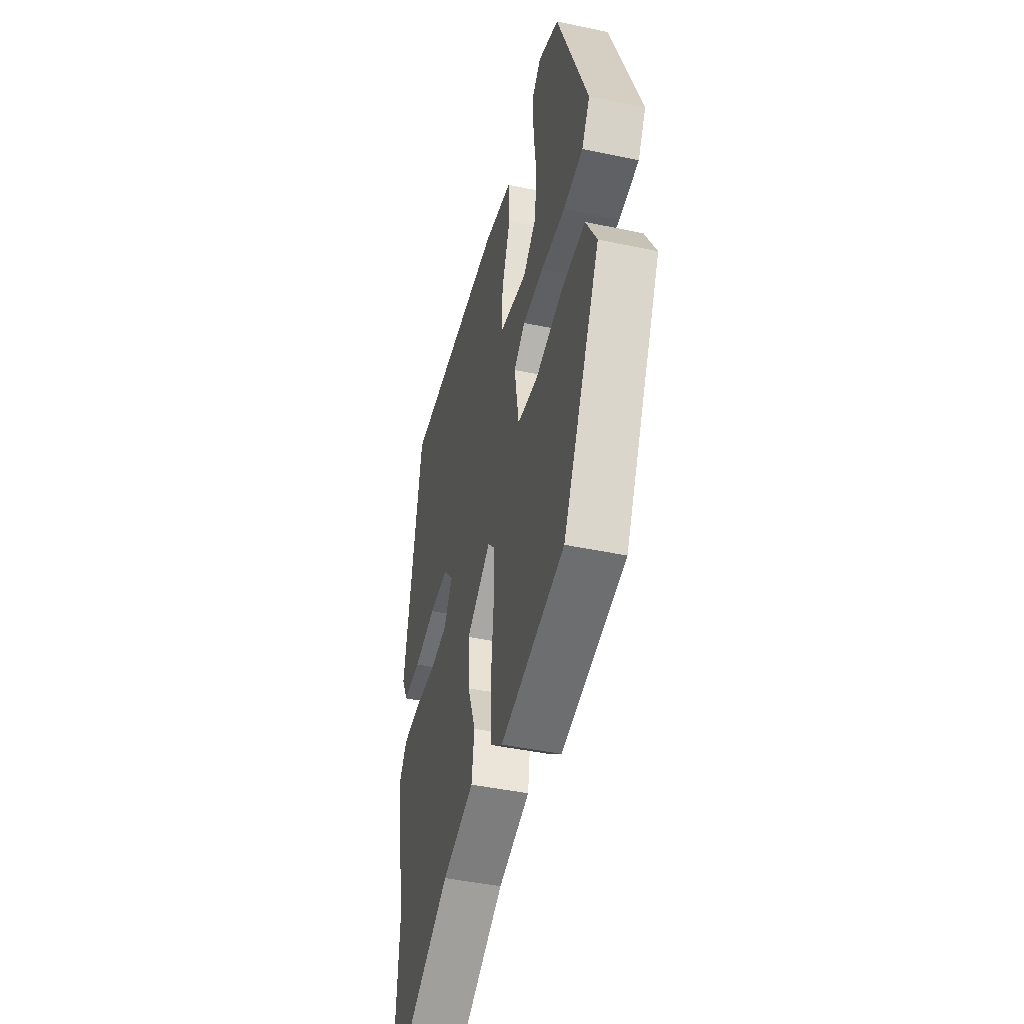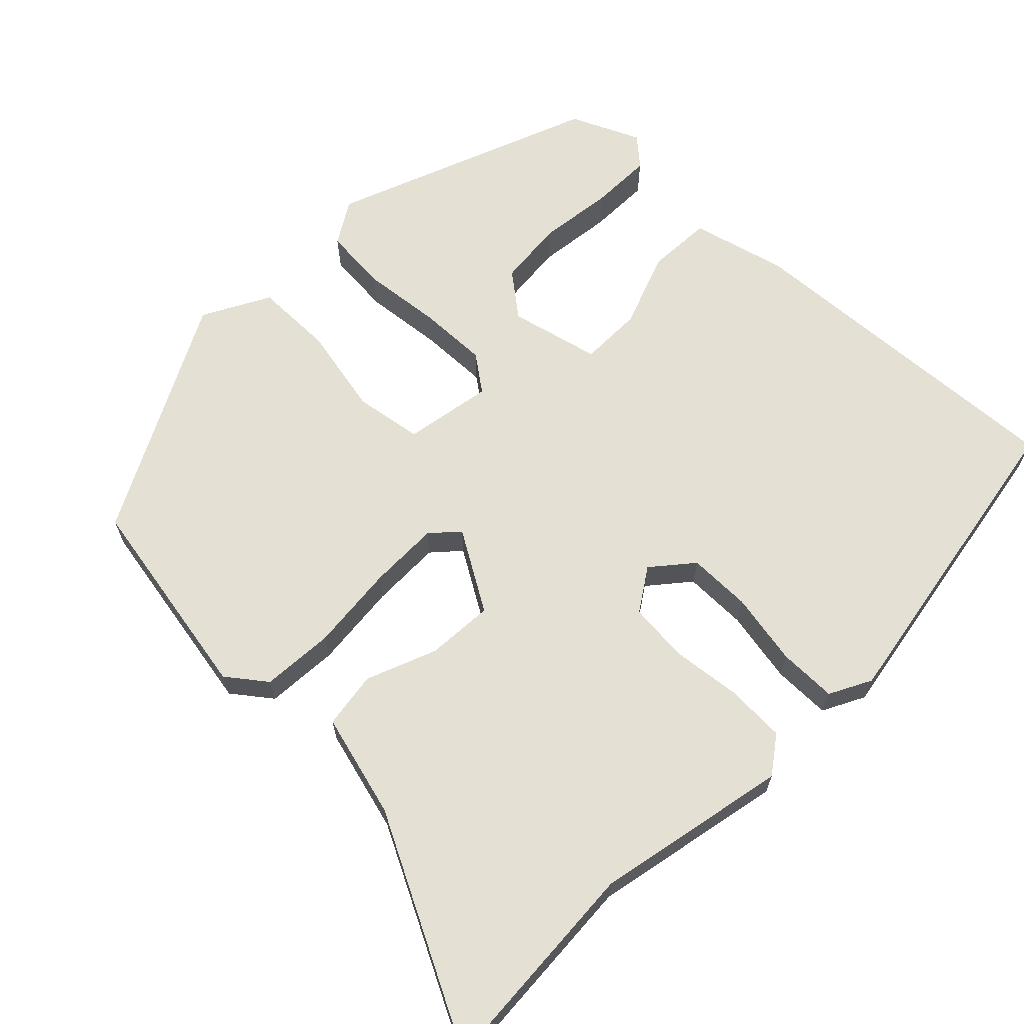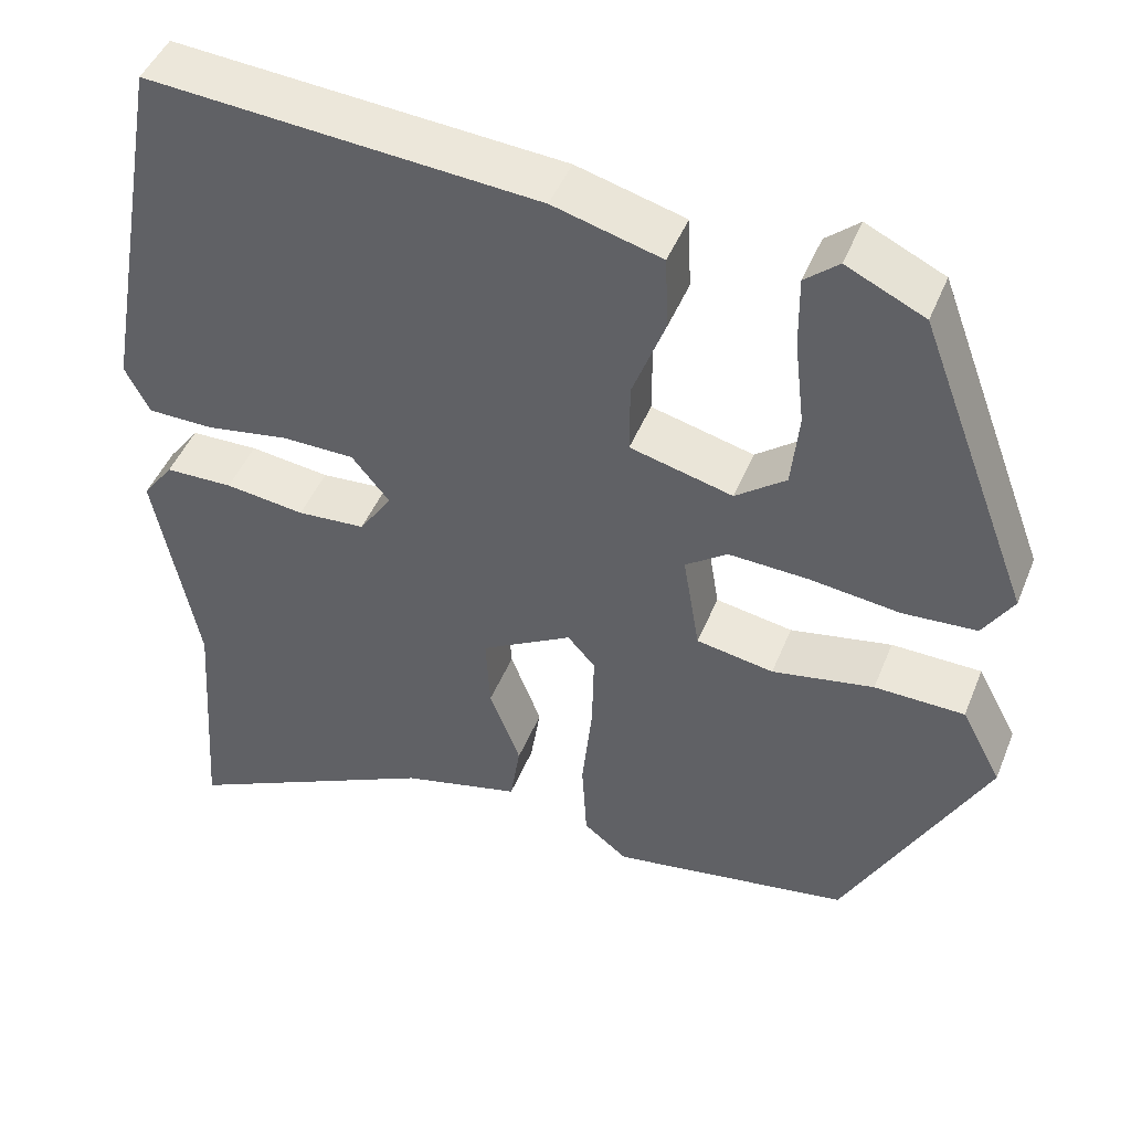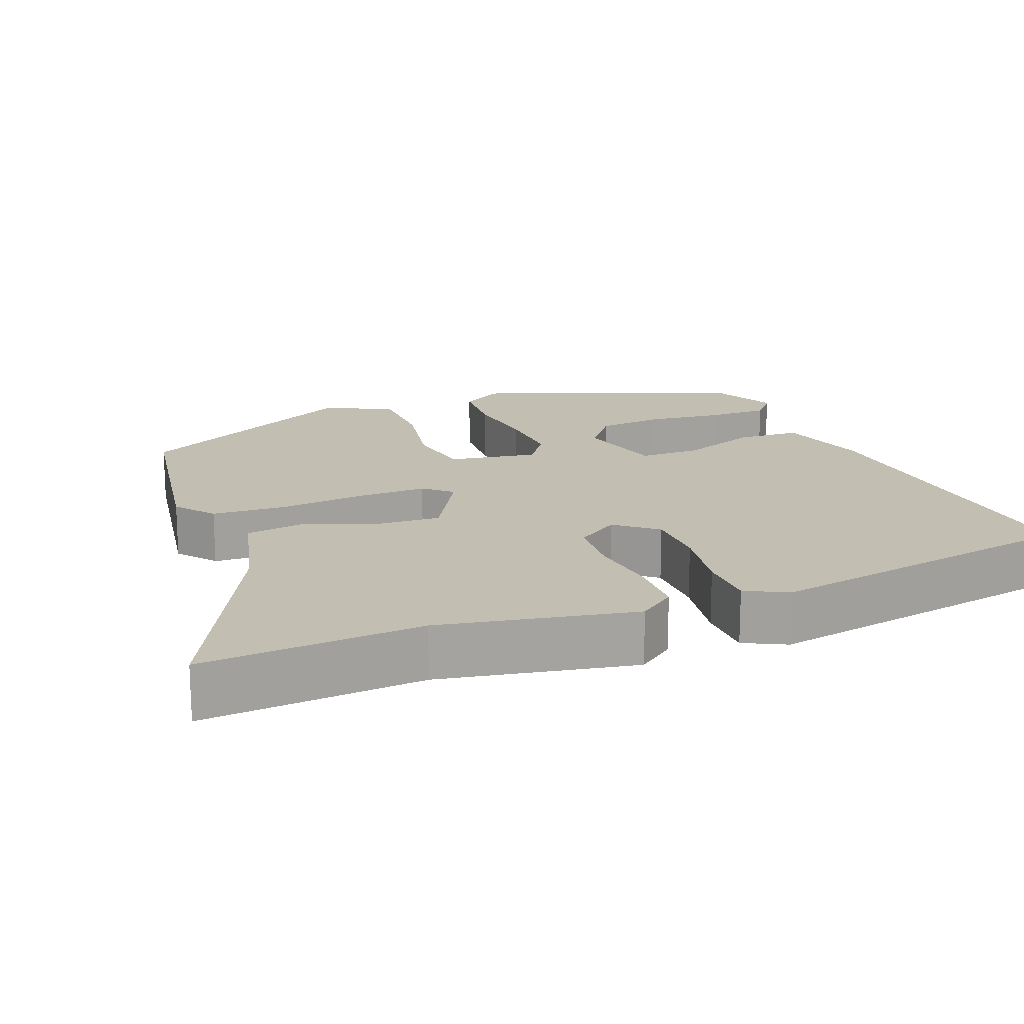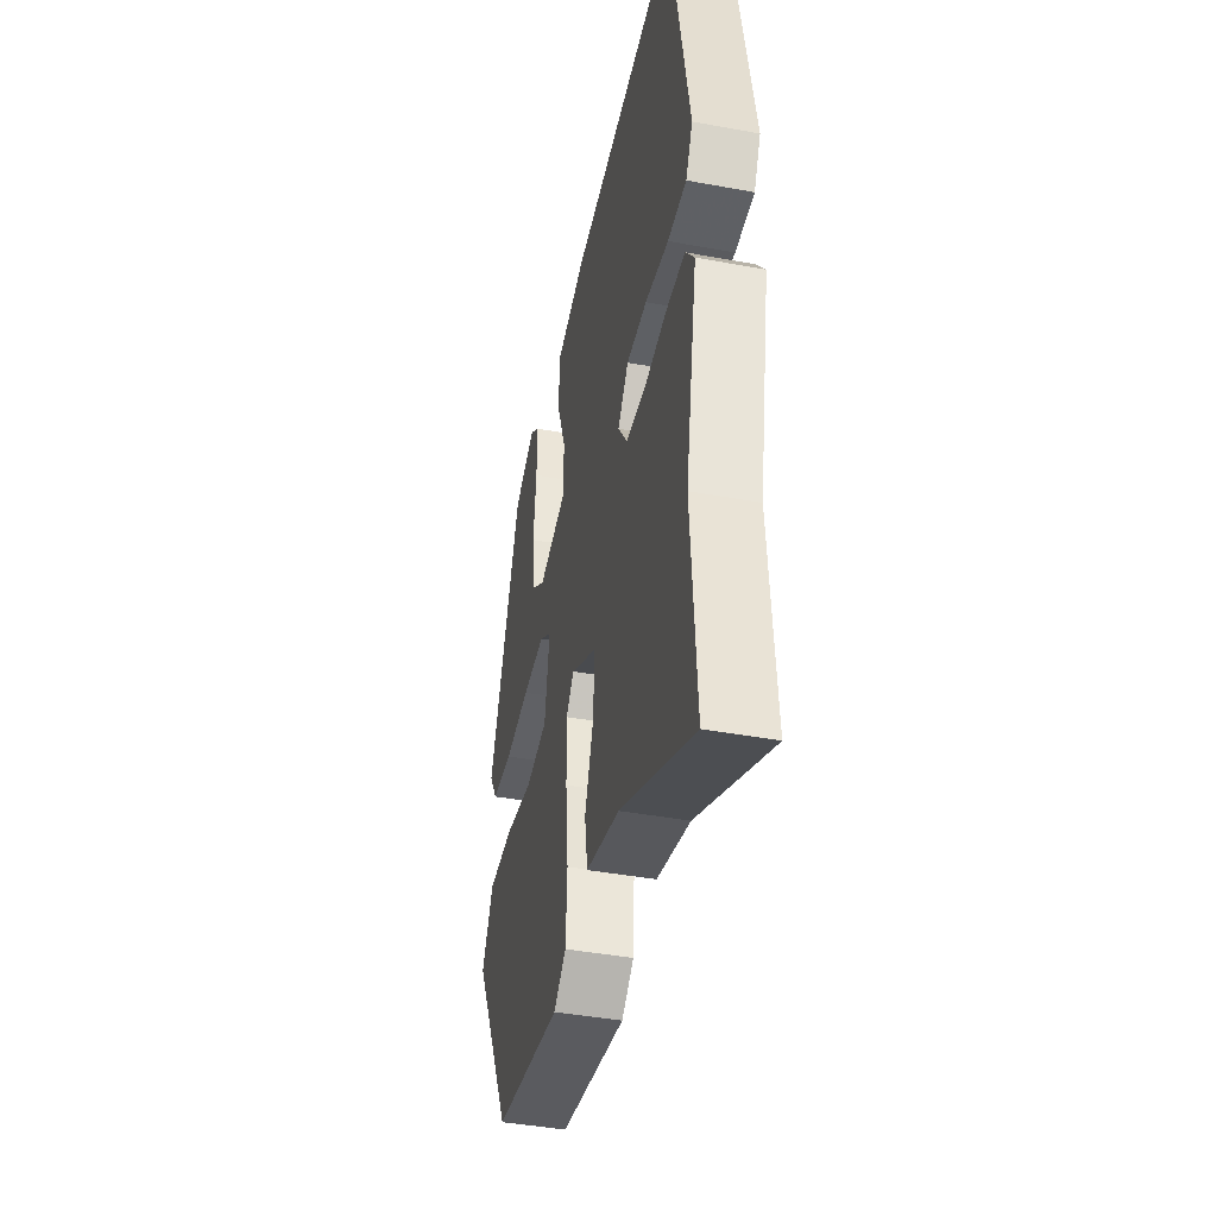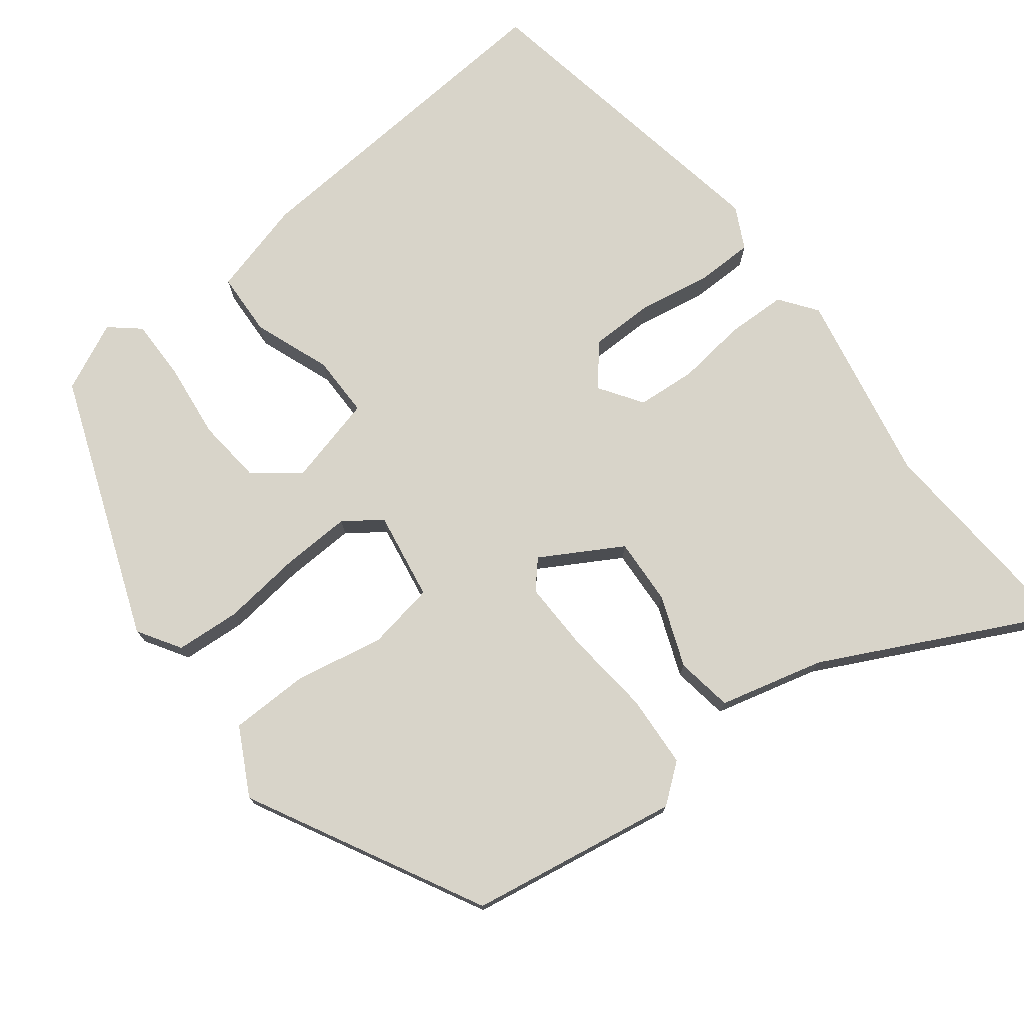
<metadata>
{"format":"obj","ext":"obj","renderer":"f3d","projection":"perspective","resolution":1024,"background":"white","views":[{"elev":-45.0,"azim":76.3,"up":"+Z"},{"elev":65.6,"azim":-134.9,"up":"+Y"},{"elev":46.2,"azim":21.4,"up":"+Z"},{"elev":17.4,"azim":-111.6,"up":"+Y"},{"elev":-42.5,"azim":-102.4,"up":"+Z"},{"elev":75.0,"azim":142.4,"up":"+Y"}]}
</metadata>
<code>
v -0.469 0.07 0.528
v -0.006 0.07 0.493
v 0.123 0.07 0.458
v 0.127 0.07 0.371
v 0.088 0.07 0.267
v 0.088 0.07 0.183
v 0.21 0.07 0.152
v 0.27 0.07 0.198
v 0.279 0.07 0.288
v 0.267 0.07 0.391
v 0.266 0.07 0.475
v 0.306 0.07 0.509
v 0.399 0.07 0.465
v 0.534 0.07 0.107
v 0.498 0.07 0.049
v 0.41 0.07 0.043
v 0.303 0.07 0.056
v 0.208 0.07 0.06
v 0.158 0.07 0.024
v 0.178 0.07 -0.096
v 0.27 0.07 -0.112
v 0.391 0.07 -0.089
v 0.498 0.07 -0.091
v 0.546 0.07 -0.182
v 0.379 0.07 -0.498
v 0.094 0.07 -0.545
v 0.042 0.07 -0.504
v 0.036 0.07 -0.405
v 0.048 0.07 -0.288
v 0.05 0.07 -0.192
v 0.017 0.07 -0.155
v -0.092 0.07 -0.218
v -0.087 0.07 -0.309
v -0.05 0.07 -0.405
v -0.062 0.07 -0.482
v -0.204 0.07 -0.518
v -0.512 0.07 -0.671
v -0.491 0.07 -0.374
v -0.542 0.07 -0.111
v -0.505 0.07 -0.061
v -0.424 0.07 -0.059
v -0.329 0.07 -0.071
v -0.248 0.07 -0.065
v -0.209 0.07 -0.007
v -0.254 0.07 0.048
v -0.34 0.07 0.049
v -0.439 0.07 0.032
v -0.518 0.07 0.033
v -0.547 0.07 0.09
v -0.469 0 0.528
v -0.006 0 0.493
v 0.123 0 0.458
v 0.127 0 0.371
v 0.088 0 0.267
v 0.088 0 0.183
v 0.21 0 0.152
v 0.27 0 0.198
v 0.279 0 0.288
v 0.267 0 0.391
v 0.266 0 0.475
v 0.306 0 0.509
v 0.399 0 0.465
v 0.534 0 0.107
v 0.498 0 0.049
v 0.41 0 0.043
v 0.303 0 0.056
v 0.208 0 0.06
v 0.158 0 0.024
v 0.178 0 -0.096
v 0.27 0 -0.112
v 0.391 0 -0.089
v 0.498 0 -0.091
v 0.546 0 -0.182
v 0.379 0 -0.498
v 0.094 0 -0.545
v 0.042 0 -0.504
v 0.036 0 -0.405
v 0.048 0 -0.288
v 0.05 0 -0.192
v 0.017 0 -0.155
v -0.092 0 -0.218
v -0.087 0 -0.309
v -0.05 0 -0.405
v -0.062 0 -0.482
v -0.204 0 -0.518
v -0.512 0 -0.671
v -0.491 0 -0.374
v -0.542 0 -0.111
v -0.505 0 -0.061
v -0.424 0 -0.059
v -0.329 0 -0.071
v -0.248 0 -0.065
v -0.209 0 -0.007
v -0.254 0 0.048
v -0.34 0 0.049
v -0.439 0 0.032
v -0.518 0 0.033
v -0.547 0 0.09
f 46 47 48 49
f 45 46 49 1
f 44 45 1 2
f 39 40 41 42
f 38 39 42 43
f 36 37 38 43
f 33 34 35 36
f 32 33 36 43
f 31 32 43 44
f 26 27 28 29
f 26 29 30
f 25 26 30
f 24 25 30 31
f 21 22 23 24
f 20 21 24 31
f 14 15 16 17
f 14 17 18
f 13 14 18
f 9 10 11 12
f 8 9 12 13
f 2 3 4 5
f 2 5 6
f 44 2 6
f 19 20 31 44
f 19 44 6 7
f 18 19 7 8
f 8 13 18
f 98 97 96 95
f 50 98 95 94
f 51 50 94 93
f 91 90 89 88
f 92 91 88 87
f 92 87 86 85
f 85 84 83 82
f 92 85 82 81
f 93 92 81 80
f 78 77 76 75
f 79 78 75
f 79 75 74
f 80 79 74 73
f 73 72 71 70
f 80 73 70 69
f 66 65 64 63
f 67 66 63
f 67 63 62
f 61 60 59 58
f 62 61 58 57
f 54 53 52 51
f 55 54 51
f 55 51 93
f 93 80 69 68
f 56 55 93 68
f 57 56 68 67
f 67 62 57
f 1 50 51 2
f 2 51 52 3
f 3 52 53 4
f 4 53 54 5
f 5 54 55 6
f 6 55 56 7
f 7 56 57 8
f 8 57 58 9
f 9 58 59 10
f 10 59 60 11
f 11 60 61 12
f 12 61 62 13
f 13 62 63 14
f 14 63 64 15
f 15 64 65 16
f 16 65 66 17
f 17 66 67 18
f 18 67 68 19
f 19 68 69 20
f 20 69 70 21
f 21 70 71 22
f 22 71 72 23
f 23 72 73 24
f 24 73 74 25
f 25 74 75 26
f 26 75 76 27
f 27 76 77 28
f 28 77 78 29
f 29 78 79 30
f 30 79 80 31
f 31 80 81 32
f 32 81 82 33
f 33 82 83 34
f 34 83 84 35
f 35 84 85 36
f 36 85 86 37
f 37 86 87 38
f 38 87 88 39
f 39 88 89 40
f 40 89 90 41
f 41 90 91 42
f 42 91 92 43
f 43 92 93 44
f 44 93 94 45
f 45 94 95 46
f 46 95 96 47
f 47 96 97 48
f 48 97 98 49
f 49 98 50 1

</code>
